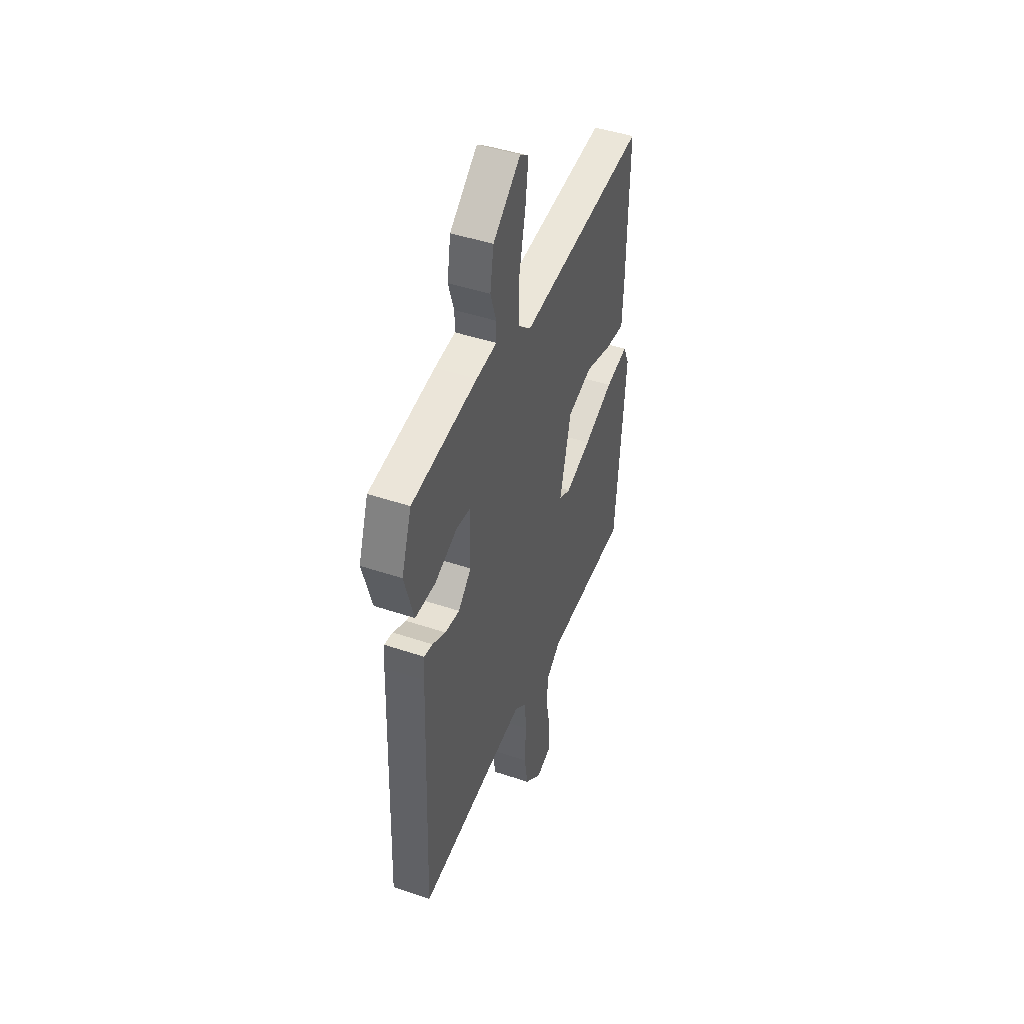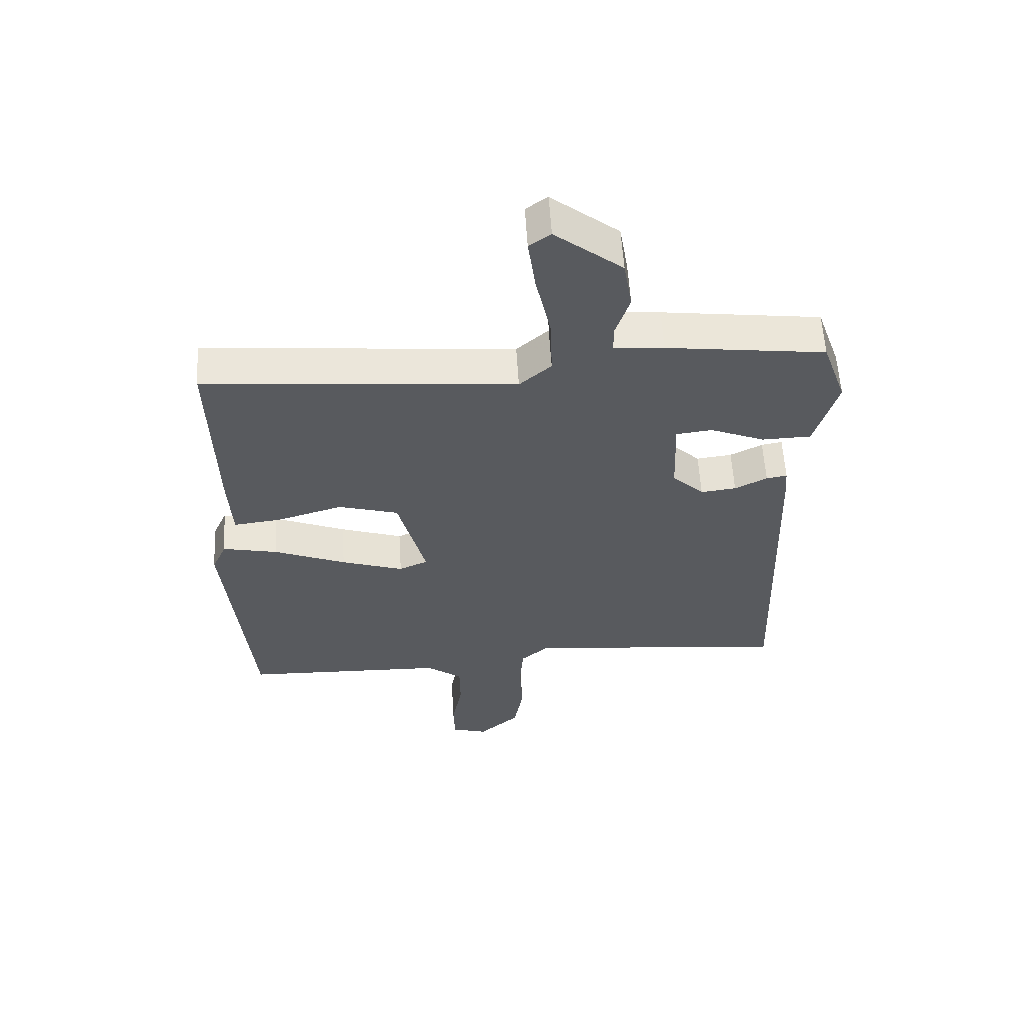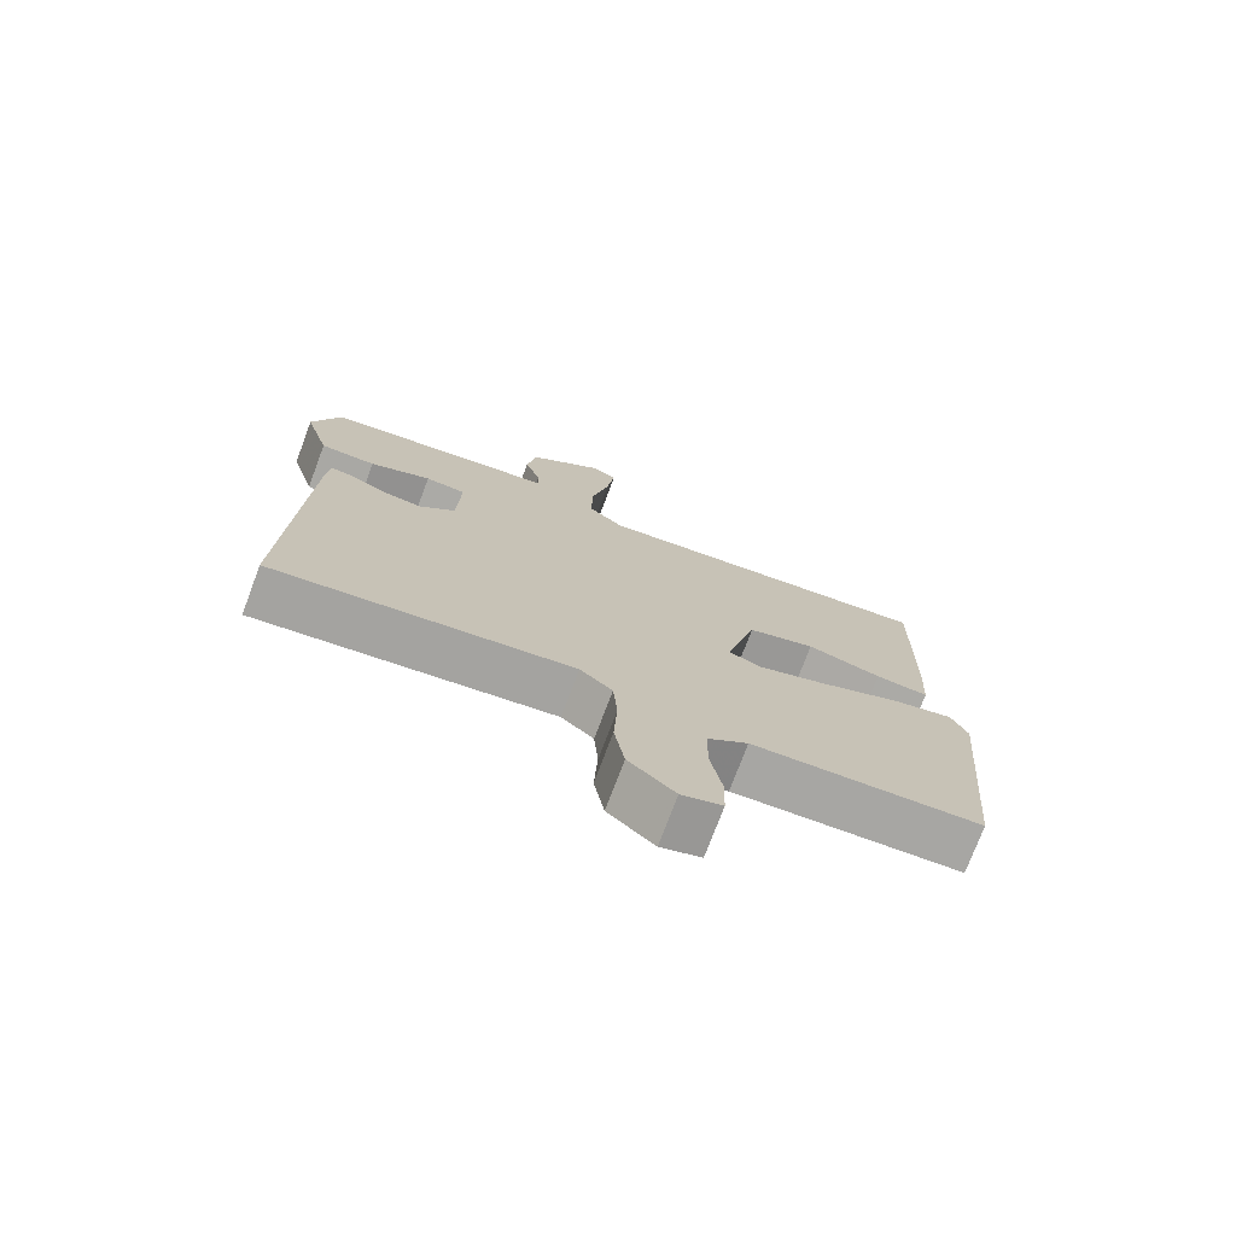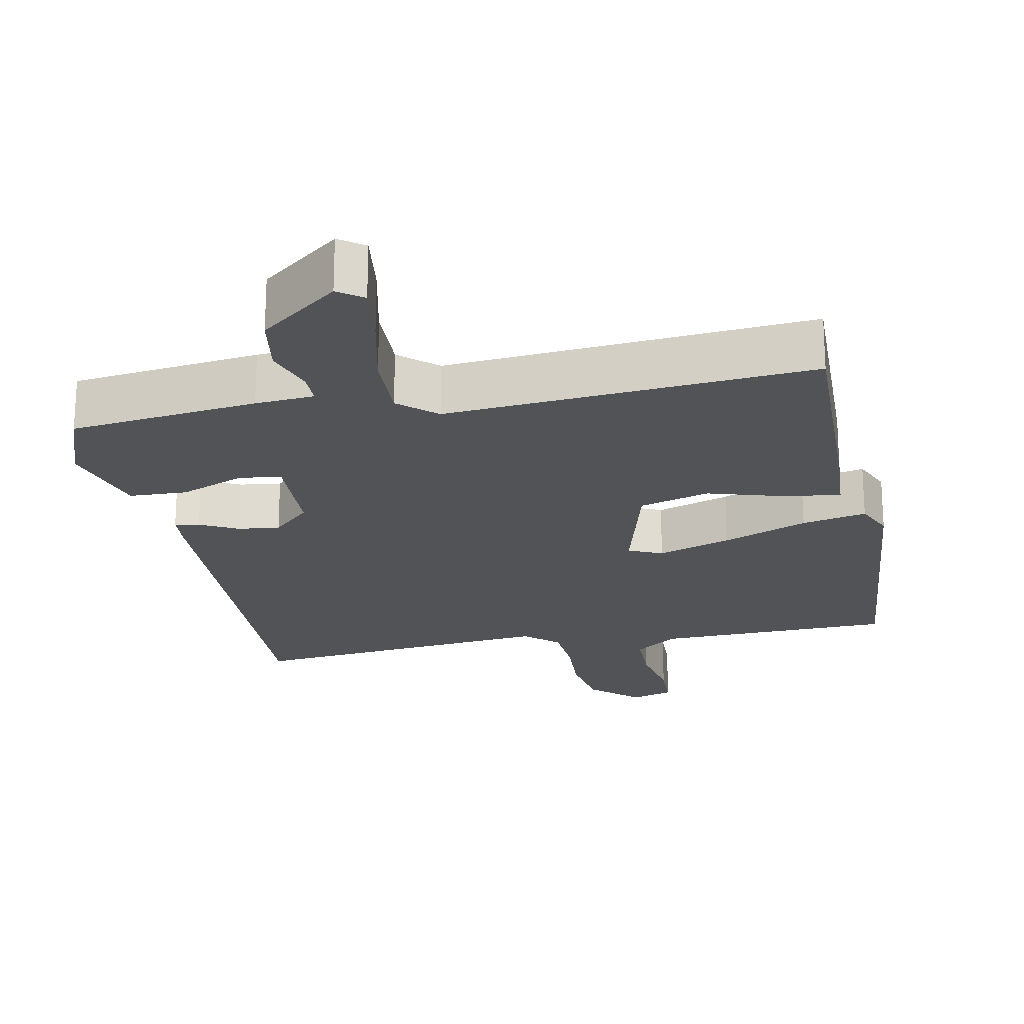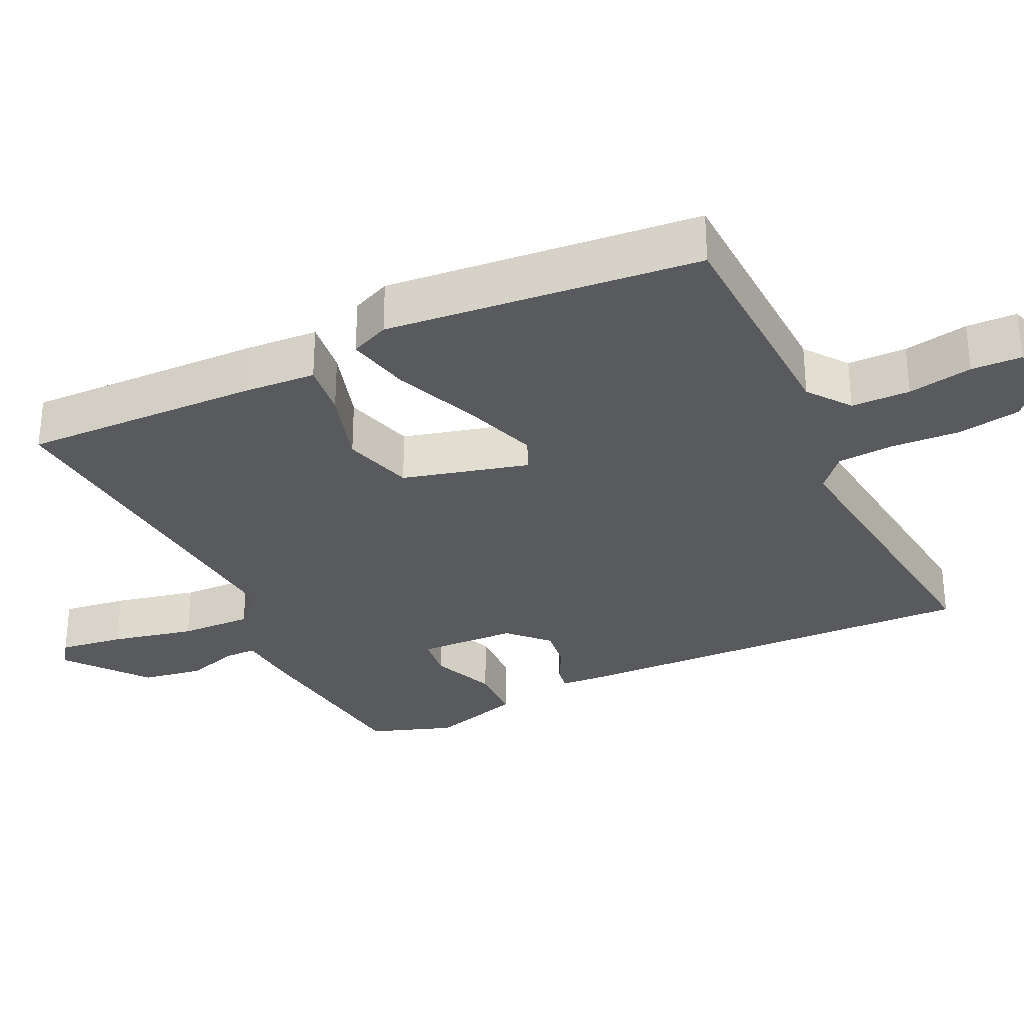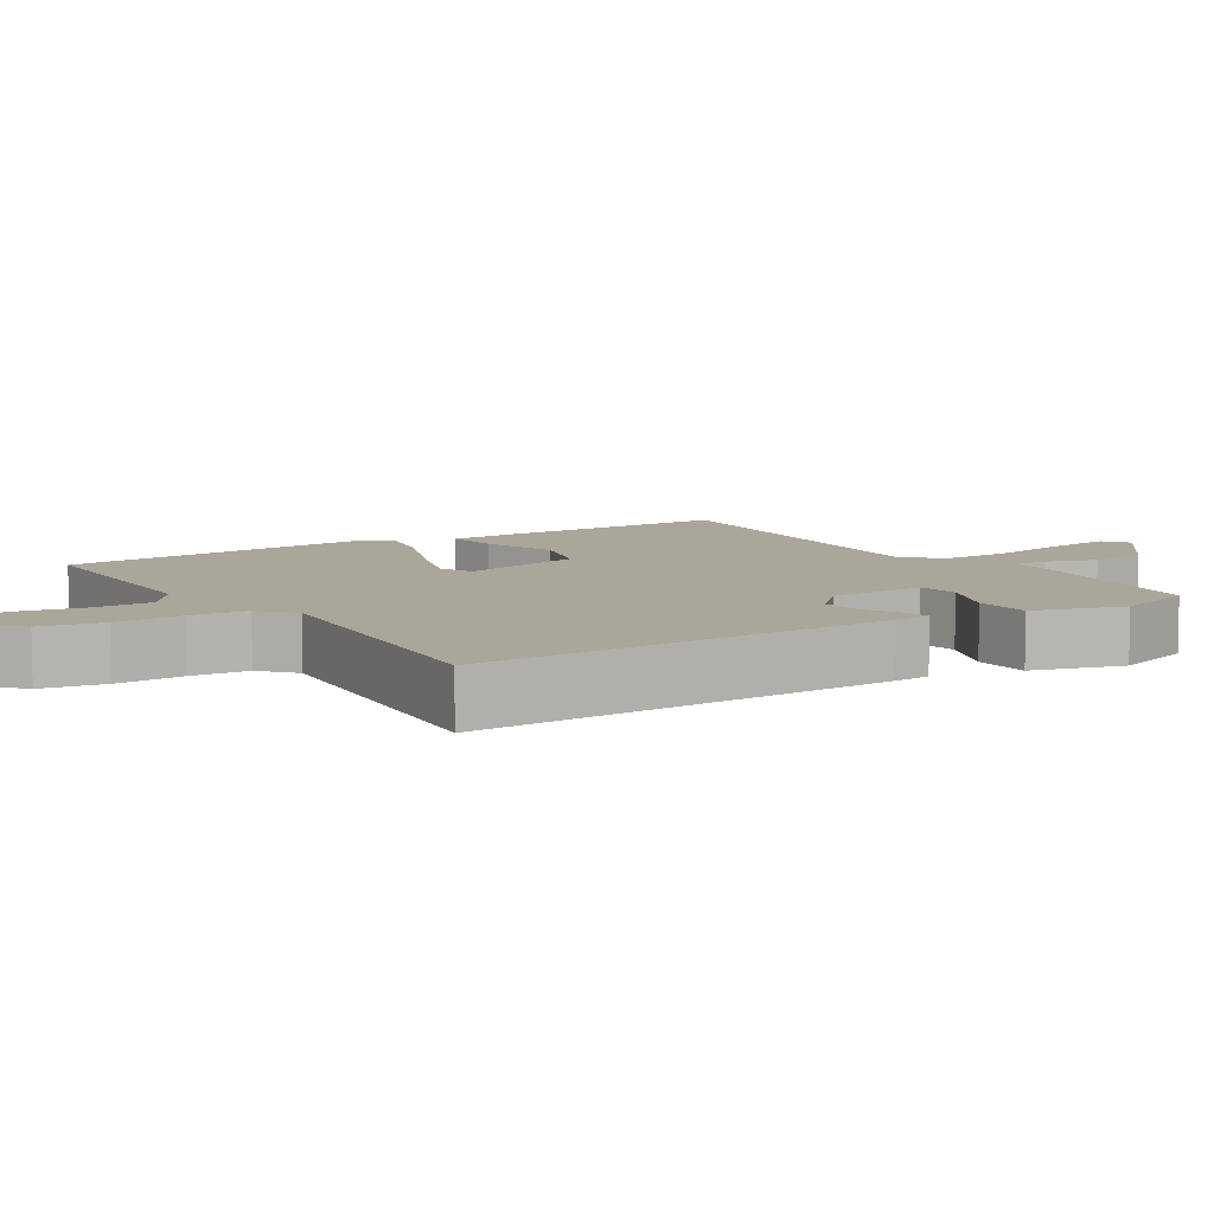
<metadata>
{"format":"obj","ext":"obj","renderer":"f3d","projection":"perspective","resolution":1024,"background":"white","views":[{"elev":45.1,"azim":-68.7,"up":"+Z"},{"elev":58.4,"azim":176.5,"up":"+Z"},{"elev":-74.7,"azim":-20.6,"up":"+Z"},{"elev":-21.7,"azim":11.0,"up":"+Y"},{"elev":-31.0,"azim":115.4,"up":"+Y"},{"elev":7.8,"azim":-122.8,"up":"+Y"}]}
</metadata>
<code>
v 0.5 0.07 0.5
v 0.493 0.07 0.17
v 0.487 0.07 0.07
v 0.41 0.07 0.079
v 0.302 0.07 0.111
v 0.204 0.07 0.082
v 0.159 0.07 -0.093
v 0.206 0.07 -0.114
v 0.308 0.07 -0.079
v 0.426 0.07 -0.03
v 0.516 0.07 -0.01
v 0.54 0.07 -0.064
v 0.5 0.07 -0.5
v 0.167 0.07 -0.511
v 0.108 0.07 -0.555
v 0.107 0.07 -0.637
v 0.124 0.07 -0.727
v 0.122 0.07 -0.797
v 0.063 0.07 -0.815
v -0.004 0.07 -0.756
v -0.019 0.07 -0.668
v -0.014 0.07 -0.572
v -0.02 0.07 -0.493
v -0.067 0.07 -0.452
v -0.5 0.07 -0.5
v -0.48 0.07 0.085
v -0.476 0.07 0.138
v -0.442 0.07 0.132
v -0.389 0.07 0.105
v -0.331 0.07 0.098
v -0.279 0.07 0.149
v -0.274 0.07 0.286
v -0.333 0.07 0.293
v -0.422 0.07 0.256
v -0.503 0.07 0.258
v -0.54 0.07 0.385
v -0.5 0.07 0.5
v -0.239 0.07 0.534
v -0.157 0.07 0.541
v -0.157 0.07 0.586
v -0.18 0.07 0.657
v -0.166 0.07 0.742
v -0.056 0.07 0.83
v -0.021 0.07 0.805
v -0.033 0.07 0.715
v -0.058 0.07 0.6
v -0.061 0.07 0.5
v -0.009 0.07 0.454
v 0.5 0 0.5
v 0.493 0 0.17
v 0.487 0 0.07
v 0.41 0 0.079
v 0.302 0 0.111
v 0.204 0 0.082
v 0.159 0 -0.093
v 0.206 0 -0.114
v 0.308 0 -0.079
v 0.426 0 -0.03
v 0.516 0 -0.01
v 0.54 0 -0.064
v 0.5 0 -0.5
v 0.167 0 -0.511
v 0.108 0 -0.555
v 0.107 0 -0.637
v 0.124 0 -0.727
v 0.122 0 -0.797
v 0.063 0 -0.815
v -0.004 0 -0.756
v -0.019 0 -0.668
v -0.014 0 -0.572
v -0.02 0 -0.493
v -0.067 0 -0.452
v -0.5 0 -0.5
v -0.48 0 0.085
v -0.476 0 0.138
v -0.442 0 0.132
v -0.389 0 0.105
v -0.331 0 0.098
v -0.279 0 0.149
v -0.274 0 0.286
v -0.333 0 0.293
v -0.422 0 0.256
v -0.503 0 0.258
v -0.54 0 0.385
v -0.5 0 0.5
v -0.239 0 0.534
v -0.157 0 0.541
v -0.157 0 0.586
v -0.18 0 0.657
v -0.166 0 0.742
v -0.056 0 0.83
v -0.021 0 0.805
v -0.033 0 0.715
v -0.058 0 0.6
v -0.061 0 0.5
v -0.009 0 0.454
f 44 45 46
f 43 44 46
f 42 43 46
f 41 42 46
f 40 41 46
f 39 40 46 47
f 39 47 48
f 38 39 48
f 37 38 48
f 36 37 48
f 35 36 48
f 34 35 48
f 33 34 48
f 27 28 29
f 26 27 29
f 25 26 29
f 24 25 29
f 23 24 29 30
f 20 21 22
f 19 20 22
f 18 19 22
f 17 18 22
f 16 17 22
f 15 16 22 23
f 23 30 31
f 15 23 31
f 14 15 31
f 12 13 14
f 11 12 14
f 10 11 14
f 9 10 14
f 3 4 5
f 2 3 5
f 1 2 5
f 48 1 5
f 48 5 6
f 32 33 48
f 32 48 6 7
f 31 32 7
f 14 31 7
f 8 9 14
f 7 8 14
f 94 93 92
f 94 92 91
f 94 91 90
f 94 90 89
f 94 89 88
f 95 94 88 87
f 96 95 87
f 96 87 86
f 96 86 85
f 96 85 84
f 96 84 83
f 96 83 82
f 96 82 81
f 77 76 75
f 77 75 74
f 77 74 73
f 77 73 72
f 78 77 72 71
f 70 69 68
f 70 68 67
f 70 67 66
f 70 66 65
f 70 65 64
f 71 70 64 63
f 79 78 71
f 79 71 63
f 79 63 62
f 62 61 60
f 62 60 59
f 62 59 58
f 62 58 57
f 53 52 51
f 53 51 50
f 53 50 49
f 53 49 96
f 54 53 96
f 96 81 80
f 55 54 96 80
f 55 80 79
f 55 79 62
f 62 57 56
f 62 56 55
f 1 49 50 2
f 2 50 51 3
f 3 51 52 4
f 4 52 53 5
f 5 53 54 6
f 6 54 55 7
f 7 55 56 8
f 8 56 57 9
f 9 57 58 10
f 10 58 59 11
f 11 59 60 12
f 12 60 61 13
f 13 61 62 14
f 14 62 63 15
f 15 63 64 16
f 16 64 65 17
f 17 65 66 18
f 18 66 67 19
f 19 67 68 20
f 20 68 69 21
f 21 69 70 22
f 22 70 71 23
f 23 71 72 24
f 24 72 73 25
f 25 73 74 26
f 26 74 75 27
f 27 75 76 28
f 28 76 77 29
f 29 77 78 30
f 30 78 79 31
f 31 79 80 32
f 32 80 81 33
f 33 81 82 34
f 34 82 83 35
f 35 83 84 36
f 36 84 85 37
f 37 85 86 38
f 38 86 87 39
f 39 87 88 40
f 40 88 89 41
f 41 89 90 42
f 42 90 91 43
f 43 91 92 44
f 44 92 93 45
f 45 93 94 46
f 46 94 95 47
f 47 95 96 48
f 48 96 49 1

</code>
